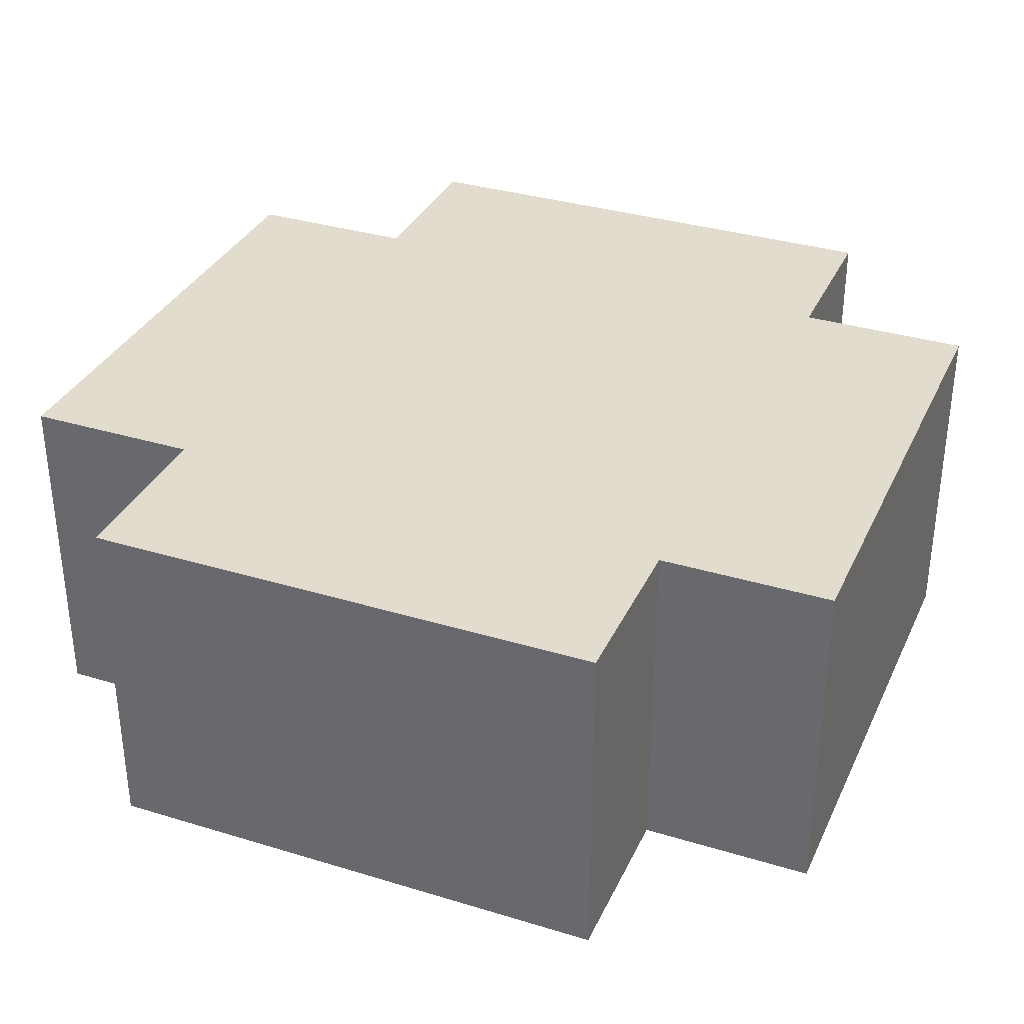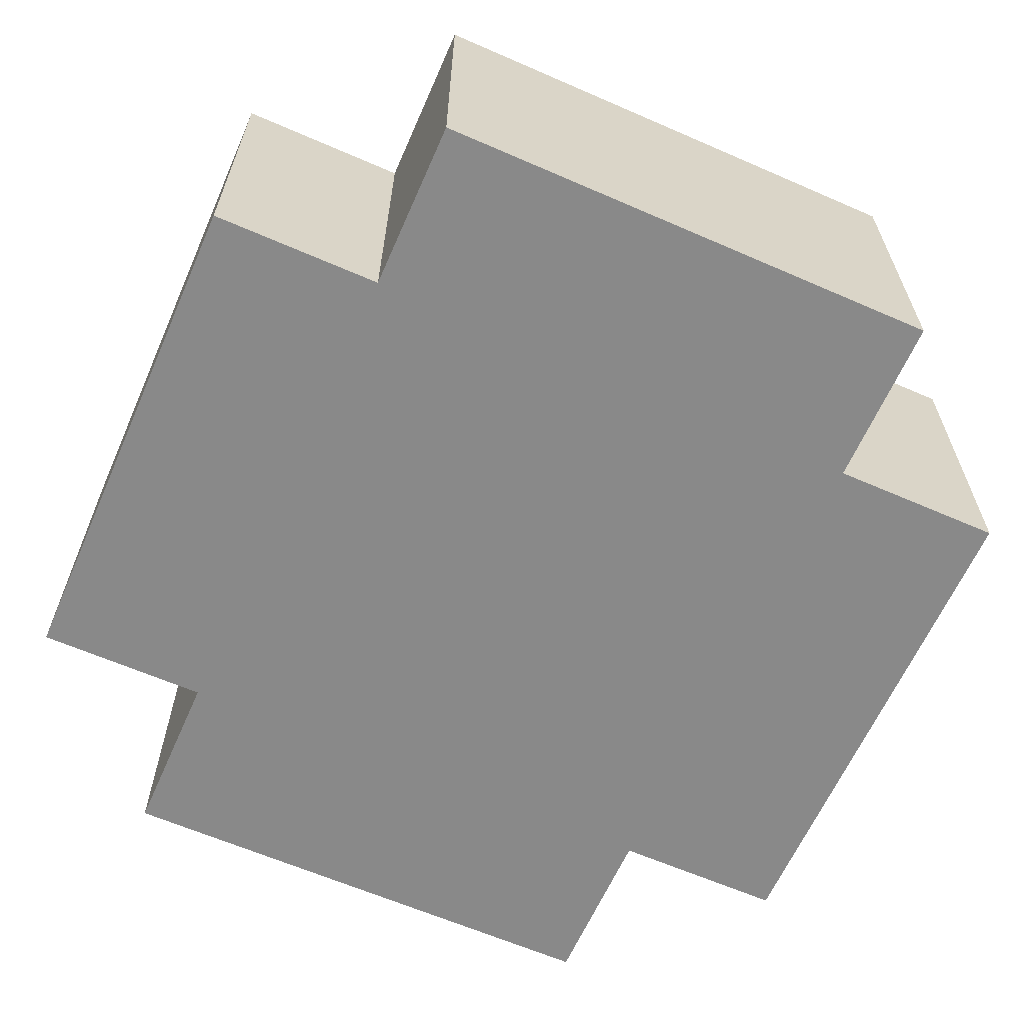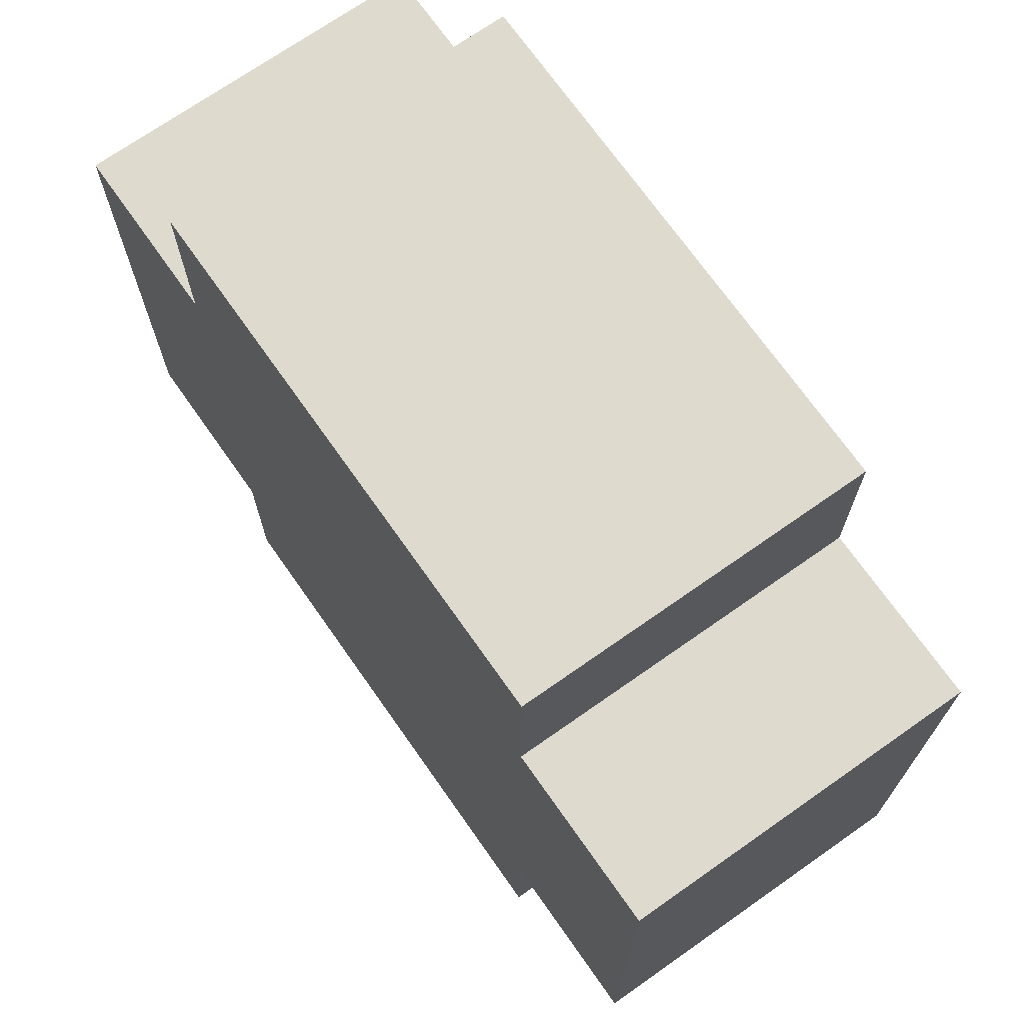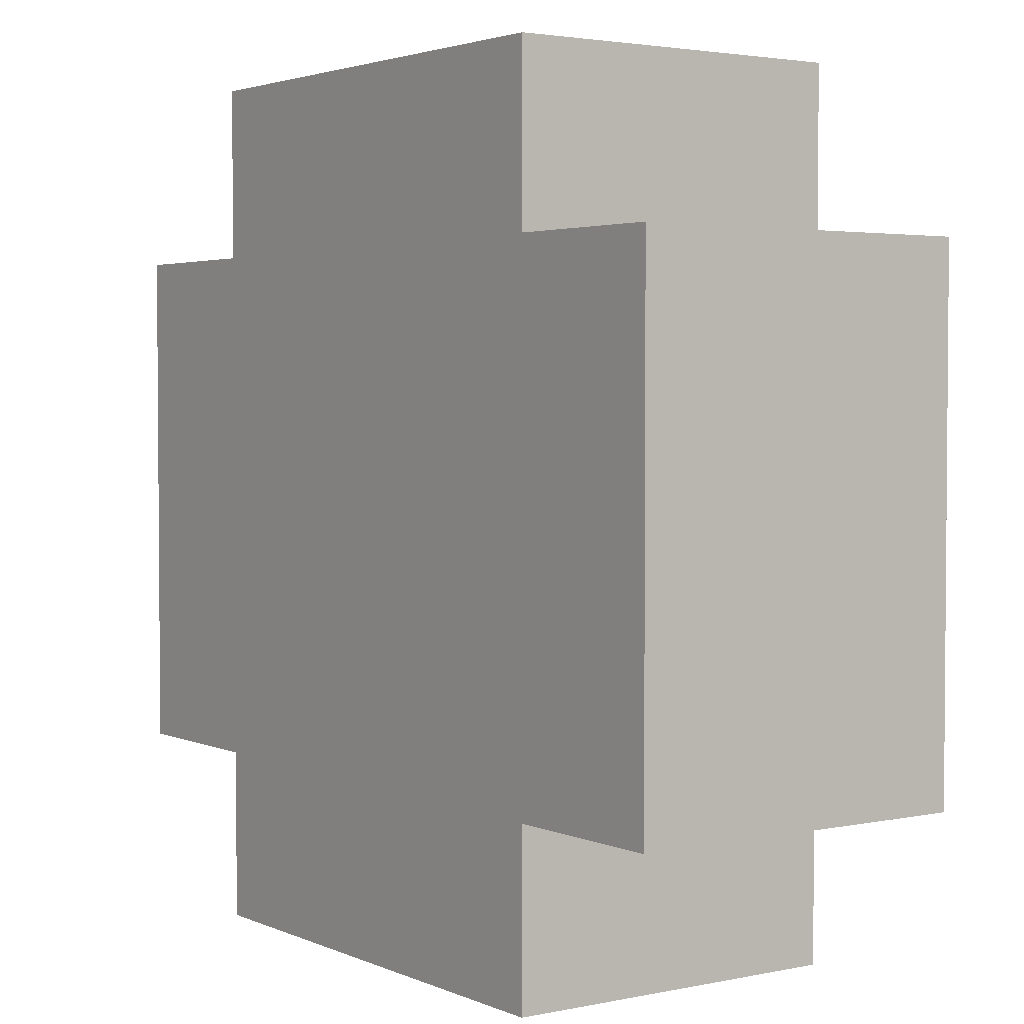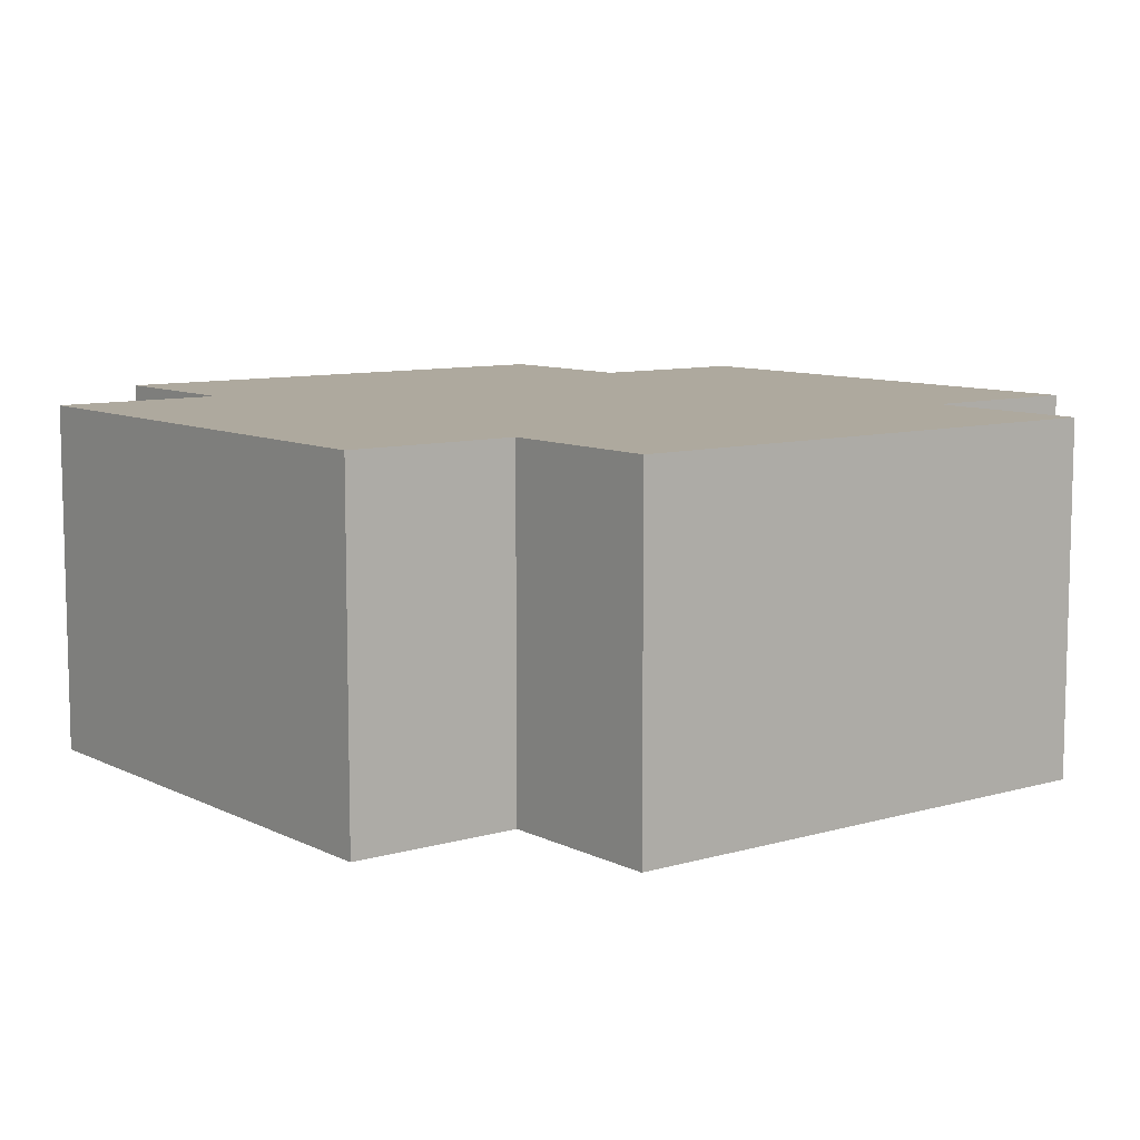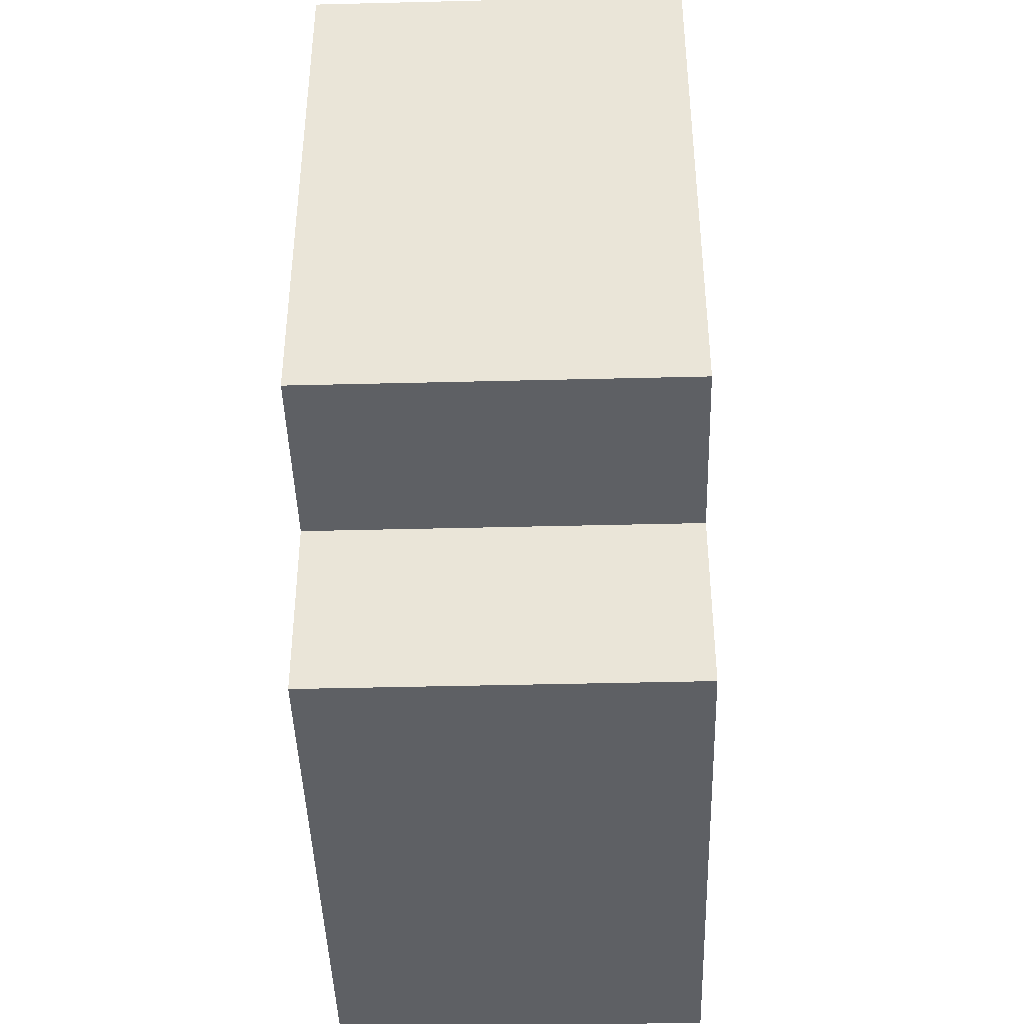
<metadata>
{"format":"obj","ext":"obj","renderer":"f3d","projection":"perspective","resolution":1024,"background":"white","views":[{"elev":34.0,"azim":112.4,"up":"+Z"},{"elev":-63.1,"azim":156.2,"up":"+Z"},{"elev":71.1,"azim":54.9,"up":"+Y"},{"elev":2.9,"azim":-125.3,"up":"+Y"},{"elev":9.0,"azim":-37.7,"up":"+Z"},{"elev":-43.0,"azim":-88.3,"up":"+Y"}]}
</metadata>
<code>
o
v 0.3 2.4 -0.8
v 0.3 2.4 -1
v 0.3 2.7 -0.8
v 0.3 2.7 -1
v 0.4 2.3 -0.8
v 0.4 2.3 -1
v 0.4 2.4 -0.8
v 0.4 2.4 -1
v 0.4 2.7 -0.8
v 0.4 2.7 -1
v 0.4 2.8 -0.8
v 0.4 2.8 -1
v 0.7 2.3 -0.8
v 0.7 2.3 -1
v 0.7 2.4 -0.8
v 0.7 2.4 -1
v 0.7 2.7 -0.8
v 0.7 2.7 -1
v 0.7 2.8 -0.8
v 0.7 2.8 -1
v 0.8 2.4 -0.8
v 0.8 2.4 -1
v 0.8 2.7 -0.8
v 0.8 2.7 -1
v 0.3 2.4 -0.8
v 0.3 2.7 -0.8
v 0.4 2.3 -0.8
v 0.4 2.4 -0.8
v 0.4 2.7 -0.8
v 0.4 2.8 -0.8
v 0.7 2.3 -0.8
v 0.7 2.4 -0.8
v 0.7 2.7 -0.8
v 0.7 2.8 -0.8
v 0.8 2.4 -0.8
v 0.8 2.7 -0.8
v 0.3 2.4 -1
v 0.3 2.7 -1
v 0.4 2.3 -1
v 0.4 2.4 -1
v 0.4 2.7 -1
v 0.4 2.8 -1
v 0.7 2.3 -1
v 0.7 2.4 -1
v 0.7 2.7 -1
v 0.7 2.8 -1
v 0.8 2.4 -1
v 0.8 2.7 -1
v 0.4 2.3 -0.8
v 0.7 2.3 -0.8
v 0.4 2.3 -1
v 0.7 2.3 -1
v 0.3 2.4 -0.8
v 0.4 2.4 -0.8
v 0.7 2.4 -0.8
v 0.8 2.4 -0.8
v 0.3 2.4 -1
v 0.4 2.4 -1
v 0.7 2.4 -1
v 0.8 2.4 -1
v 0.3 2.7 -0.8
v 0.4 2.7 -0.8
v 0.7 2.7 -0.8
v 0.8 2.7 -0.8
v 0.3 2.7 -1
v 0.4 2.7 -1
v 0.7 2.7 -1
v 0.8 2.7 -1
v 0.4 2.8 -0.8
v 0.7 2.8 -0.8
v 0.4 2.8 -1
v 0.7 2.8 -1
f 3 2 1
f 4 2 3
f 7 6 5
f 8 6 7
f 11 10 9
f 12 10 11
f 13 14 15
f 15 14 16
f 17 18 19
f 19 18 20
f 21 22 23
f 23 22 24
f 28 26 25
f 29 26 28
f 31 28 27
f 32 29 28
f 32 28 31
f 33 30 29
f 33 29 32
f 34 30 33
f 35 33 32
f 36 33 35
f 37 38 40
f 40 38 41
f 39 40 43
f 40 41 44
f 43 40 44
f 41 42 45
f 44 41 45
f 45 42 46
f 44 45 47
f 47 45 48
f 51 50 49
f 52 50 51
f 57 54 53
f 58 54 57
f 59 56 55
f 60 56 59
f 61 62 65
f 65 62 66
f 63 64 67
f 67 64 68
f 69 70 71
f 71 70 72

</code>
